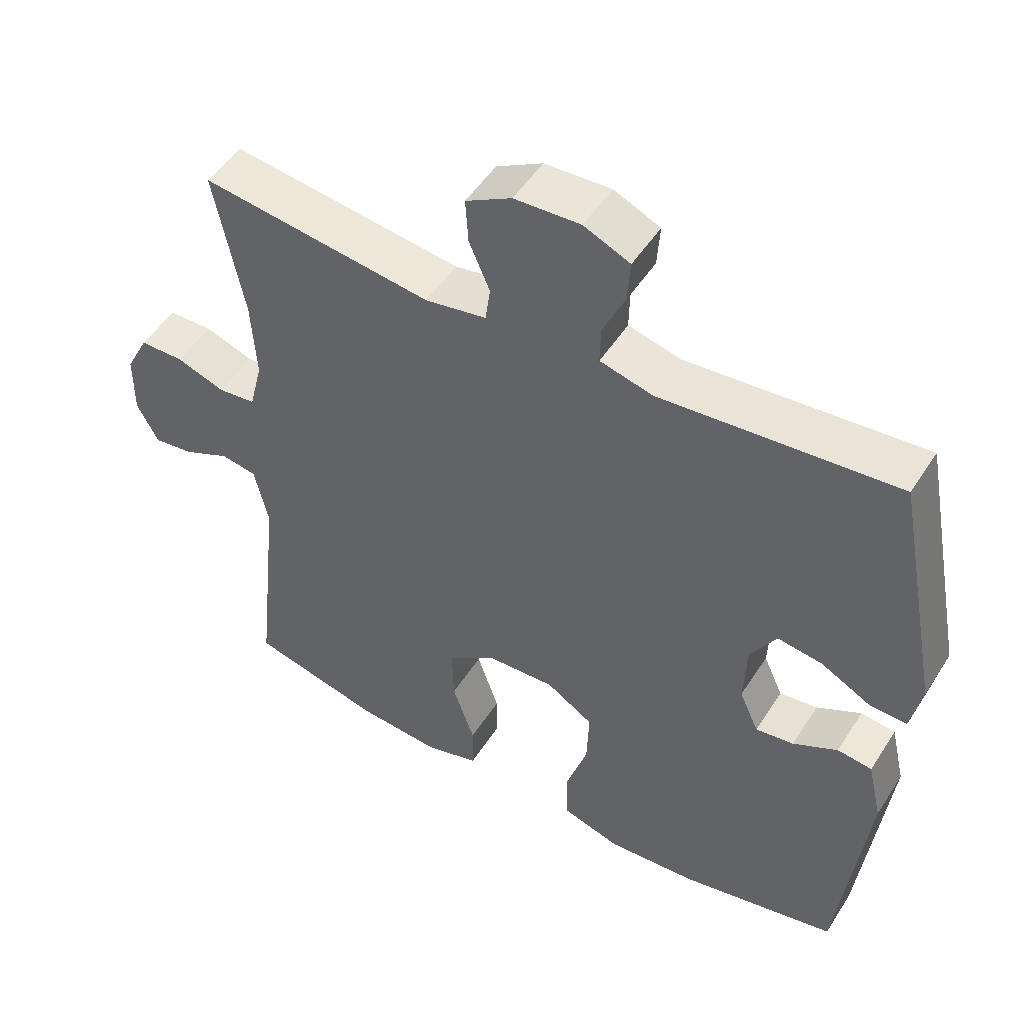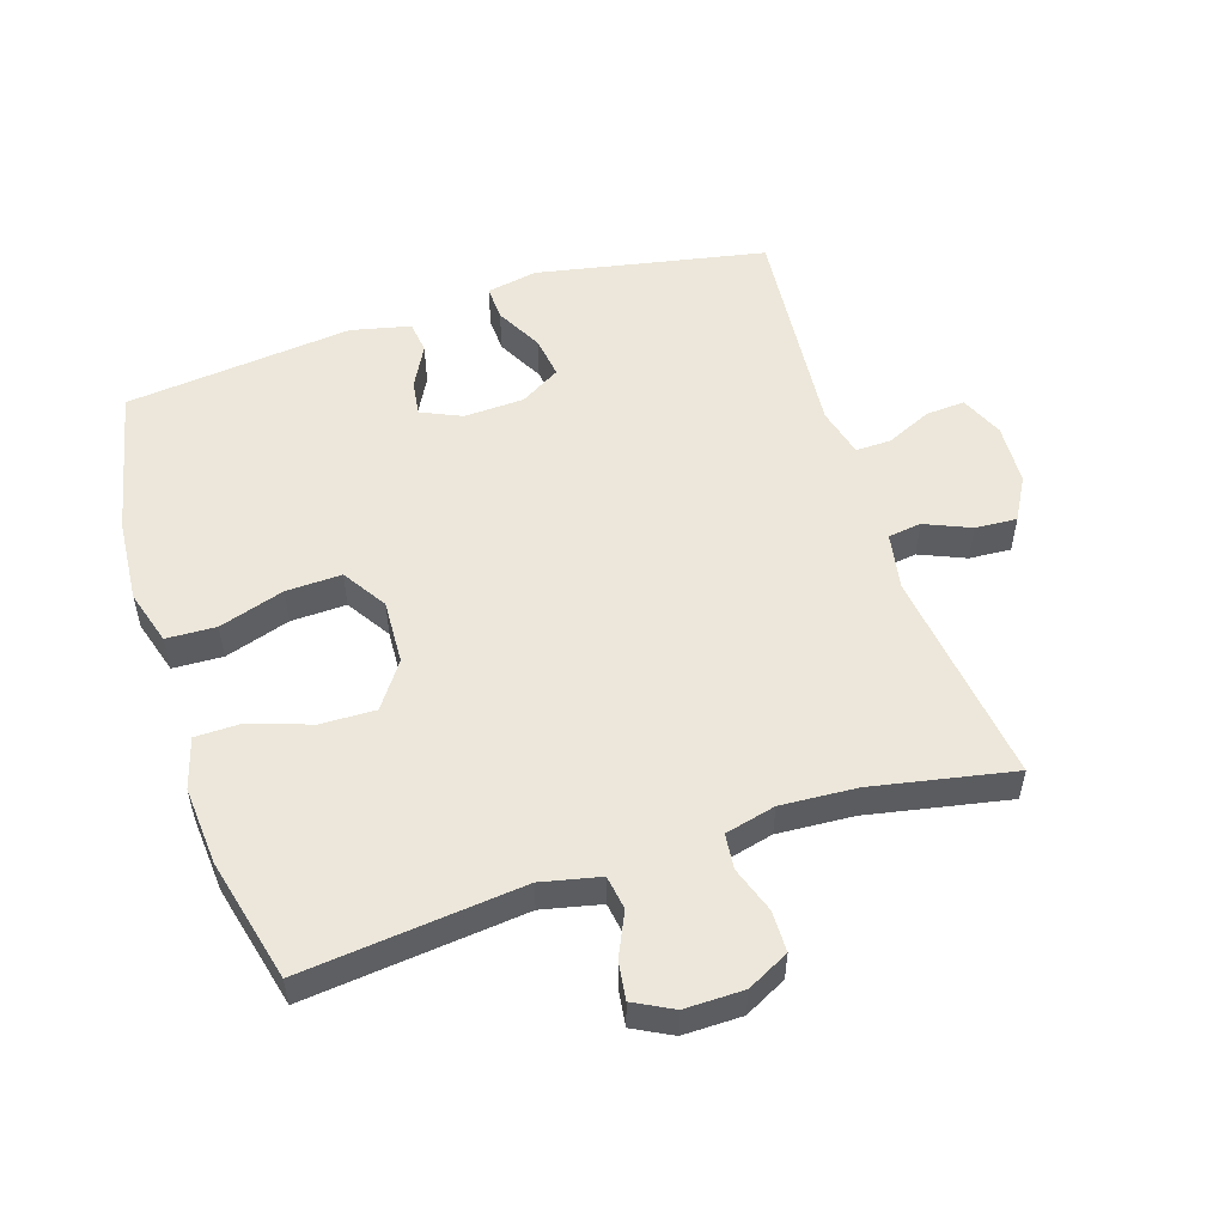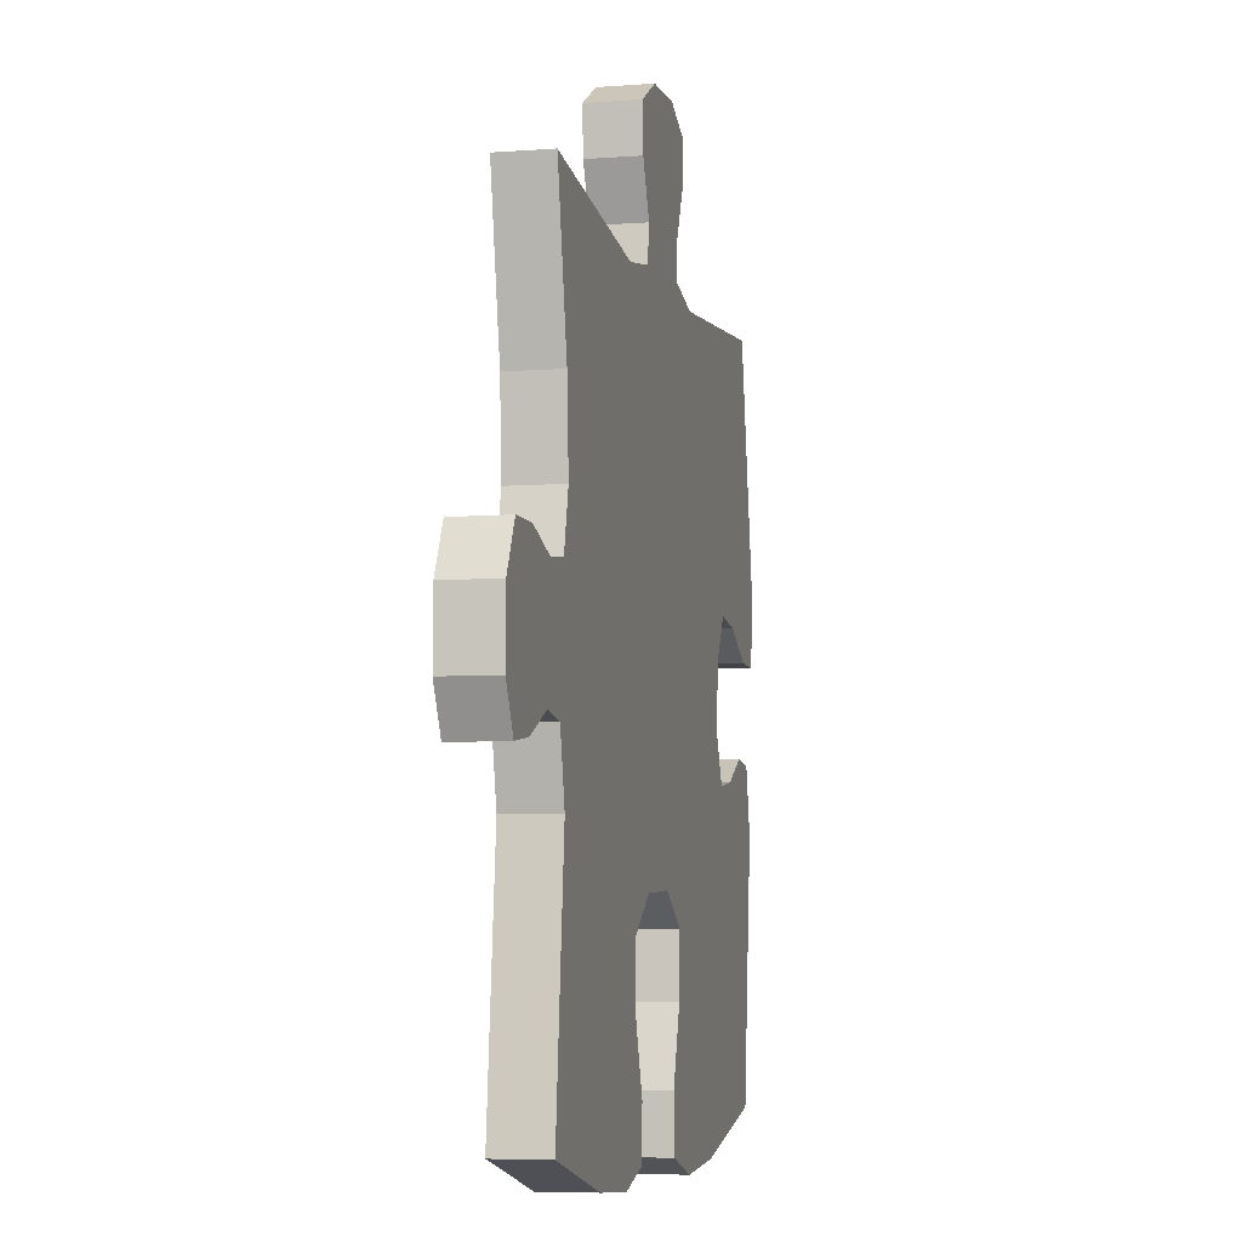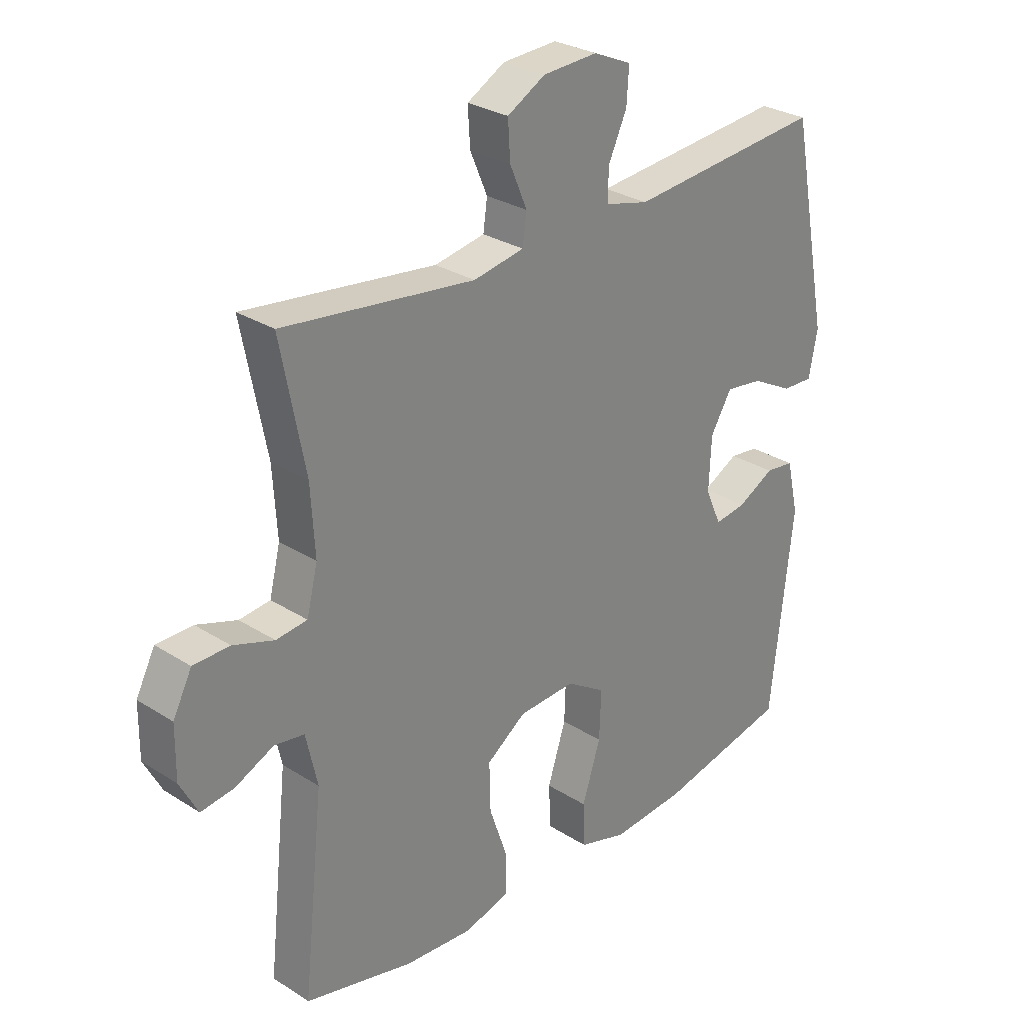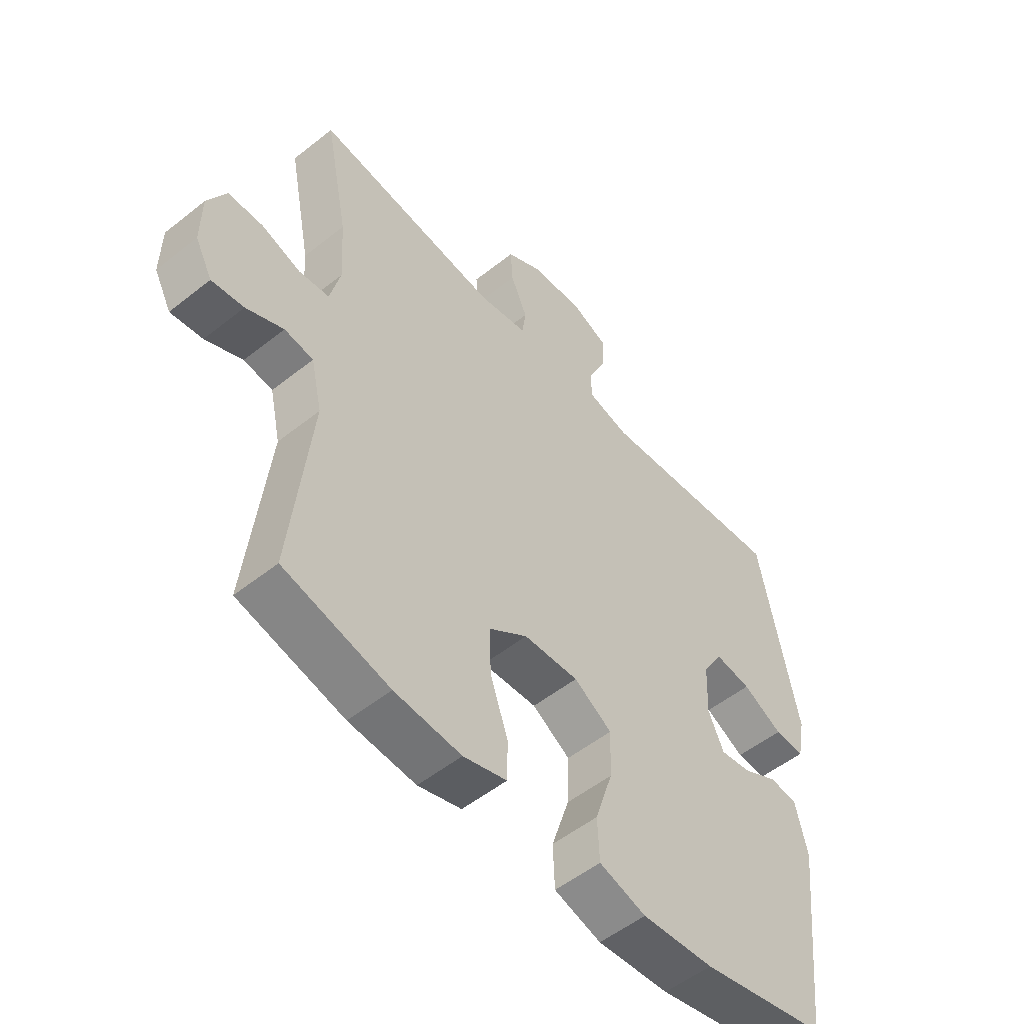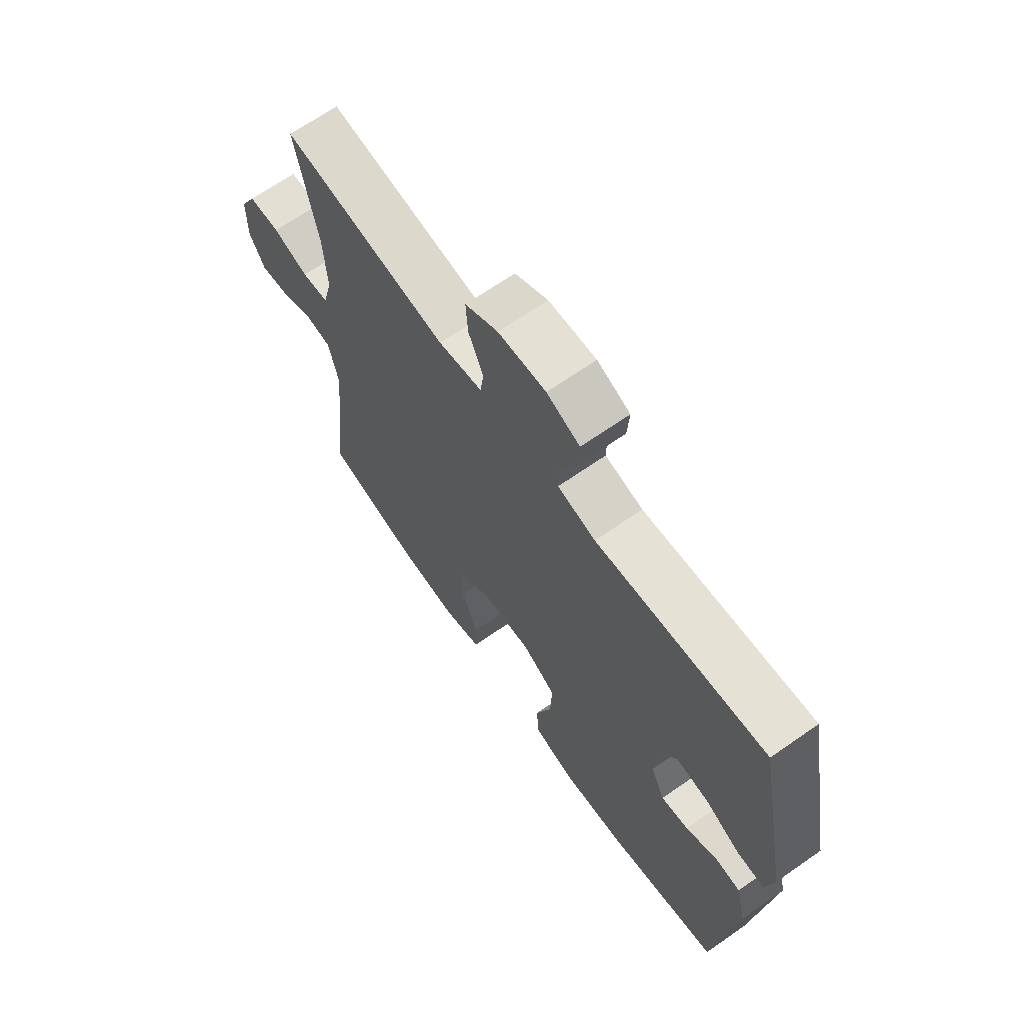
<metadata>
{"format":"obj","ext":"obj","renderer":"f3d","projection":"perspective","resolution":1024,"background":"white","views":[{"elev":50.5,"azim":31.6,"up":"+Z"},{"elev":53.3,"azim":-107.9,"up":"+Y"},{"elev":-6.1,"azim":-77.1,"up":"+Z"},{"elev":28.6,"azim":-46.4,"up":"+Z"},{"elev":-53.2,"azim":-49.6,"up":"+Z"},{"elev":67.5,"azim":55.0,"up":"+Z"}]}
</metadata>
<code>
v 0.5 0.07 0.5
v 0.568 0.07 0.149
v 0.553 0.07 0.071
v 0.499 0.07 0.073
v 0.427 0.07 0.111
v 0.362 0.07 0.12
v 0.325 0.07 0.058
v 0.321 0.07 -0.034
v 0.349 0.07 -0.096
v 0.404 0.07 -0.088
v 0.468 0.07 -0.054
v 0.518 0.07 -0.06
v 0.539 0.07 -0.151
v 0.5 0.07 -0.5
v 0.272 0.07 -0.55
v 0.143 0.07 -0.56
v 0.059 0.07 -0.535
v 0.056 0.07 -0.459
v 0.088 0.07 -0.359
v 0.091 0.07 -0.274
v 0.023 0.07 -0.231
v -0.076 0.07 -0.236
v -0.145 0.07 -0.285
v -0.143 0.07 -0.369
v -0.111 0.07 -0.462
v -0.112 0.07 -0.532
v -0.19 0.07 -0.555
v -0.31 0.07 -0.546
v -0.5 0.07 -0.5
v -0.464 0.07 -0.164
v -0.484 0.07 -0.074
v -0.536 0.07 -0.066
v -0.603 0.07 -0.097
v -0.661 0.07 -0.105
v -0.692 0.07 -0.046
v -0.691 0.07 0.044
v -0.658 0.07 0.108
v -0.595 0.07 0.109
v -0.524 0.07 0.085
v -0.47 0.07 0.091
v -0.451 0.07 0.168
v -0.458 0.07 0.284
v -0.5 0.07 0.5
v -0.167 0.07 0.458
v -0.079 0.07 0.474
v -0.072 0.07 0.525
v -0.102 0.07 0.595
v -0.106 0.07 0.659
v -0.04 0.07 0.696
v 0.055 0.07 0.701
v 0.121 0.07 0.672
v 0.117 0.07 0.612
v 0.085 0.07 0.542
v 0.084 0.07 0.488
v 0.16 0.07 0.469
v 0.5 0 0.5
v 0.568 0 0.149
v 0.553 0 0.071
v 0.499 0 0.073
v 0.427 0 0.111
v 0.362 0 0.12
v 0.325 0 0.058
v 0.321 0 -0.034
v 0.349 0 -0.096
v 0.404 0 -0.088
v 0.468 0 -0.054
v 0.518 0 -0.06
v 0.539 0 -0.151
v 0.5 0 -0.5
v 0.272 0 -0.55
v 0.143 0 -0.56
v 0.059 0 -0.535
v 0.056 0 -0.459
v 0.088 0 -0.359
v 0.091 0 -0.274
v 0.023 0 -0.231
v -0.076 0 -0.236
v -0.145 0 -0.285
v -0.143 0 -0.369
v -0.111 0 -0.462
v -0.112 0 -0.532
v -0.19 0 -0.555
v -0.31 0 -0.546
v -0.5 0 -0.5
v -0.464 0 -0.164
v -0.484 0 -0.074
v -0.536 0 -0.066
v -0.603 0 -0.097
v -0.661 0 -0.105
v -0.692 0 -0.046
v -0.691 0 0.044
v -0.658 0 0.108
v -0.595 0 0.109
v -0.524 0 0.085
v -0.47 0 0.091
v -0.451 0 0.168
v -0.458 0 0.284
v -0.5 0 0.5
v -0.167 0 0.458
v -0.079 0 0.474
v -0.072 0 0.525
v -0.102 0 0.595
v -0.106 0 0.659
v -0.04 0 0.696
v 0.055 0 0.701
v 0.121 0 0.672
v 0.117 0 0.612
v 0.085 0 0.542
v 0.084 0 0.488
v 0.16 0 0.469
f 51 52 53
f 50 51 53
f 49 50 53
f 48 49 53
f 47 48 53
f 46 47 53
f 45 46 53 54
f 44 45 54 55
f 42 43 44
f 41 42 44 55
f 37 38 39
f 36 37 39
f 35 36 39
f 34 35 39
f 33 34 39
f 32 33 39
f 31 32 39 40
f 41 55 1
f 40 41 1
f 31 40 1
f 30 31 1
f 28 29 30
f 27 28 30
f 26 27 30
f 25 26 30
f 24 25 30
f 17 18 19
f 16 17 19
f 15 16 19
f 14 15 19
f 13 14 19
f 12 13 19
f 11 12 19
f 10 11 19
f 9 10 19 20
f 8 9 20 21
f 3 4 5
f 2 3 5
f 1 2 5
f 1 5 6
f 30 1 6 7
f 23 24 30
f 22 23 30 7
f 7 8 21 22
f 108 107 106
f 108 106 105
f 108 105 104
f 108 104 103
f 108 103 102
f 108 102 101
f 109 108 101 100
f 110 109 100 99
f 99 98 97
f 110 99 97 96
f 94 93 92
f 94 92 91
f 94 91 90
f 94 90 89
f 94 89 88
f 94 88 87
f 95 94 87 86
f 56 110 96
f 56 96 95
f 56 95 86
f 56 86 85
f 85 84 83
f 85 83 82
f 85 82 81
f 85 81 80
f 85 80 79
f 74 73 72
f 74 72 71
f 74 71 70
f 74 70 69
f 74 69 68
f 74 68 67
f 74 67 66
f 74 66 65
f 75 74 65 64
f 76 75 64 63
f 60 59 58
f 60 58 57
f 60 57 56
f 61 60 56
f 62 61 56 85
f 85 79 78
f 62 85 78 77
f 77 76 63 62
f 1 56 57 2
f 2 57 58 3
f 3 58 59 4
f 4 59 60 5
f 5 60 61 6
f 6 61 62 7
f 7 62 63 8
f 8 63 64 9
f 9 64 65 10
f 10 65 66 11
f 11 66 67 12
f 12 67 68 13
f 13 68 69 14
f 14 69 70 15
f 15 70 71 16
f 16 71 72 17
f 17 72 73 18
f 18 73 74 19
f 19 74 75 20
f 20 75 76 21
f 21 76 77 22
f 22 77 78 23
f 23 78 79 24
f 24 79 80 25
f 25 80 81 26
f 26 81 82 27
f 27 82 83 28
f 28 83 84 29
f 29 84 85 30
f 30 85 86 31
f 31 86 87 32
f 32 87 88 33
f 33 88 89 34
f 34 89 90 35
f 35 90 91 36
f 36 91 92 37
f 37 92 93 38
f 38 93 94 39
f 39 94 95 40
f 40 95 96 41
f 41 96 97 42
f 42 97 98 43
f 43 98 99 44
f 44 99 100 45
f 45 100 101 46
f 46 101 102 47
f 47 102 103 48
f 48 103 104 49
f 49 104 105 50
f 50 105 106 51
f 51 106 107 52
f 52 107 108 53
f 53 108 109 54
f 54 109 110 55
f 55 110 56 1

</code>
